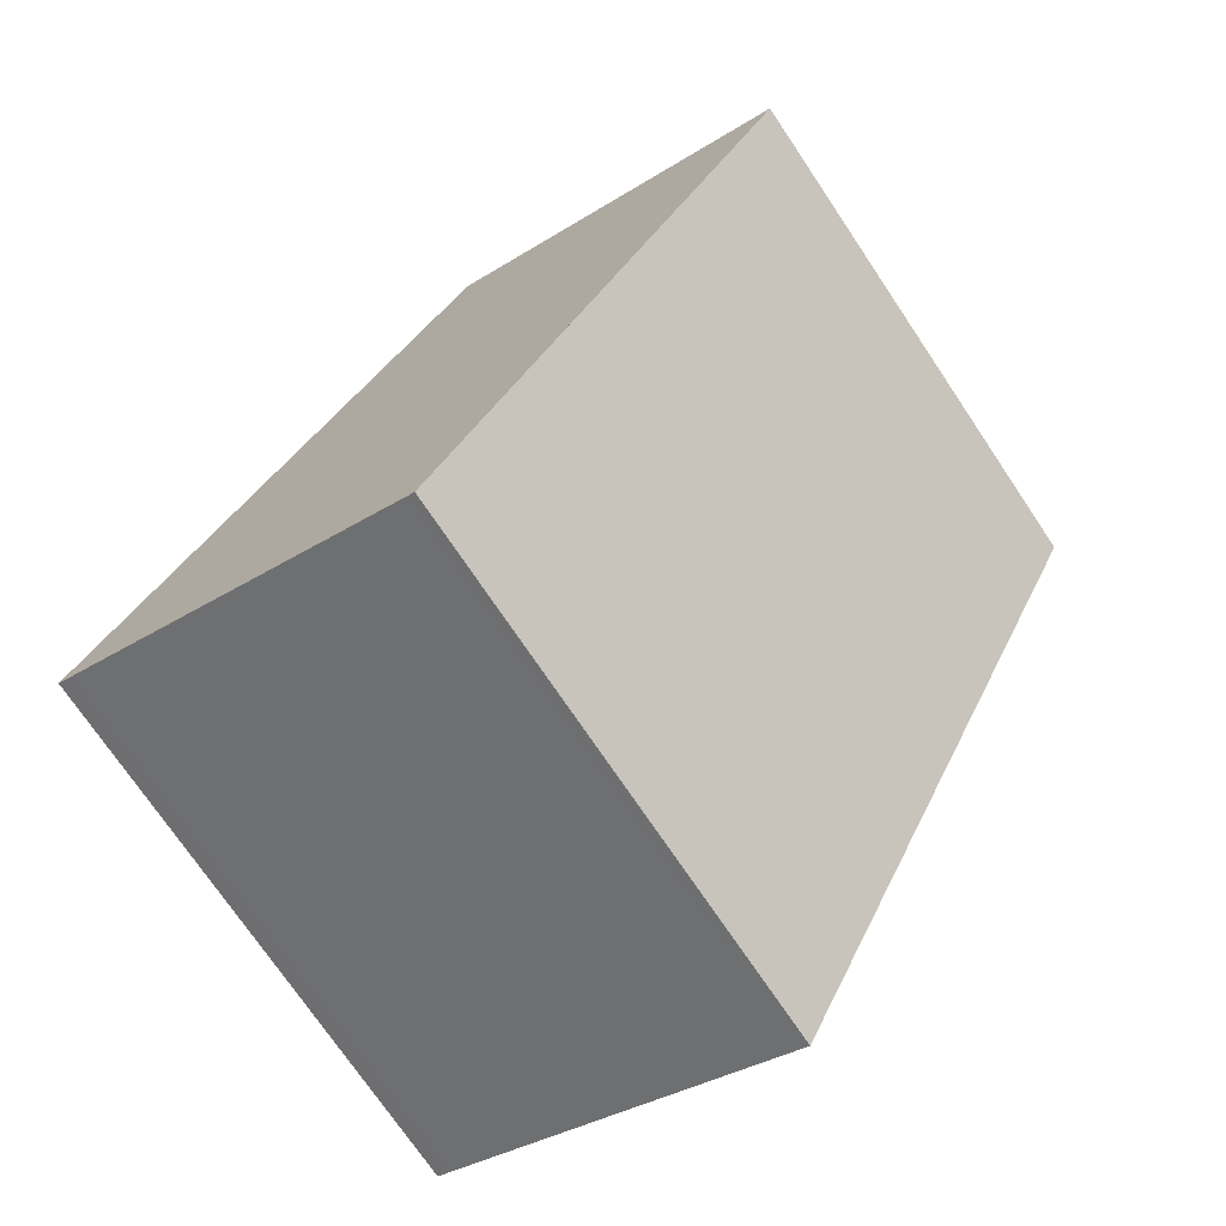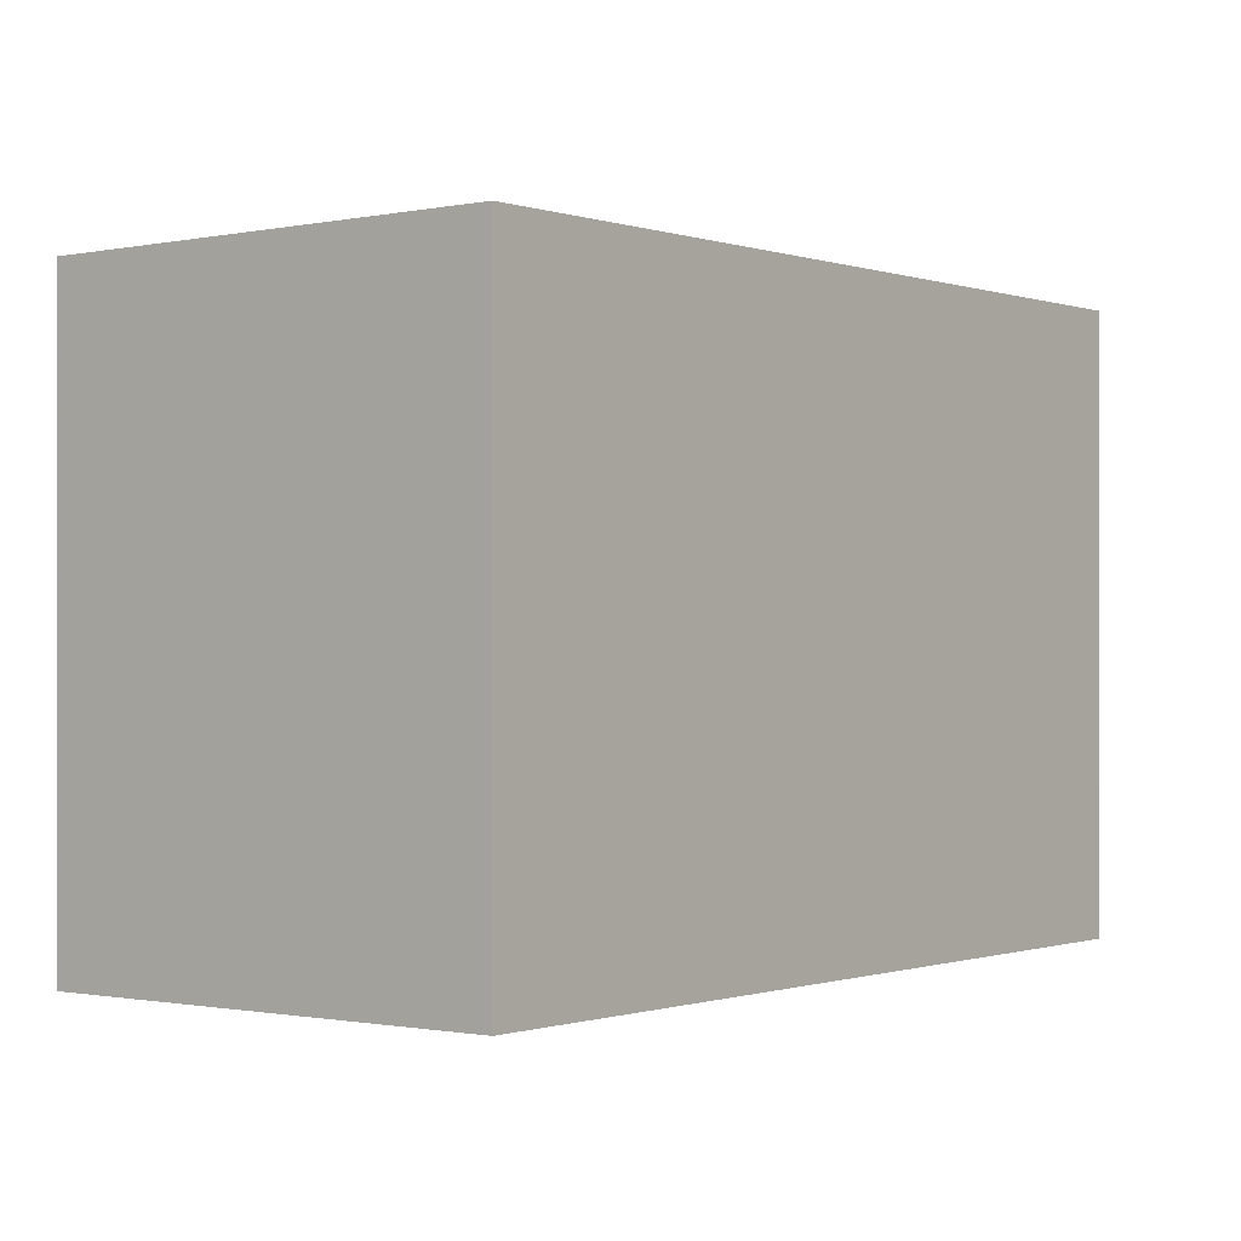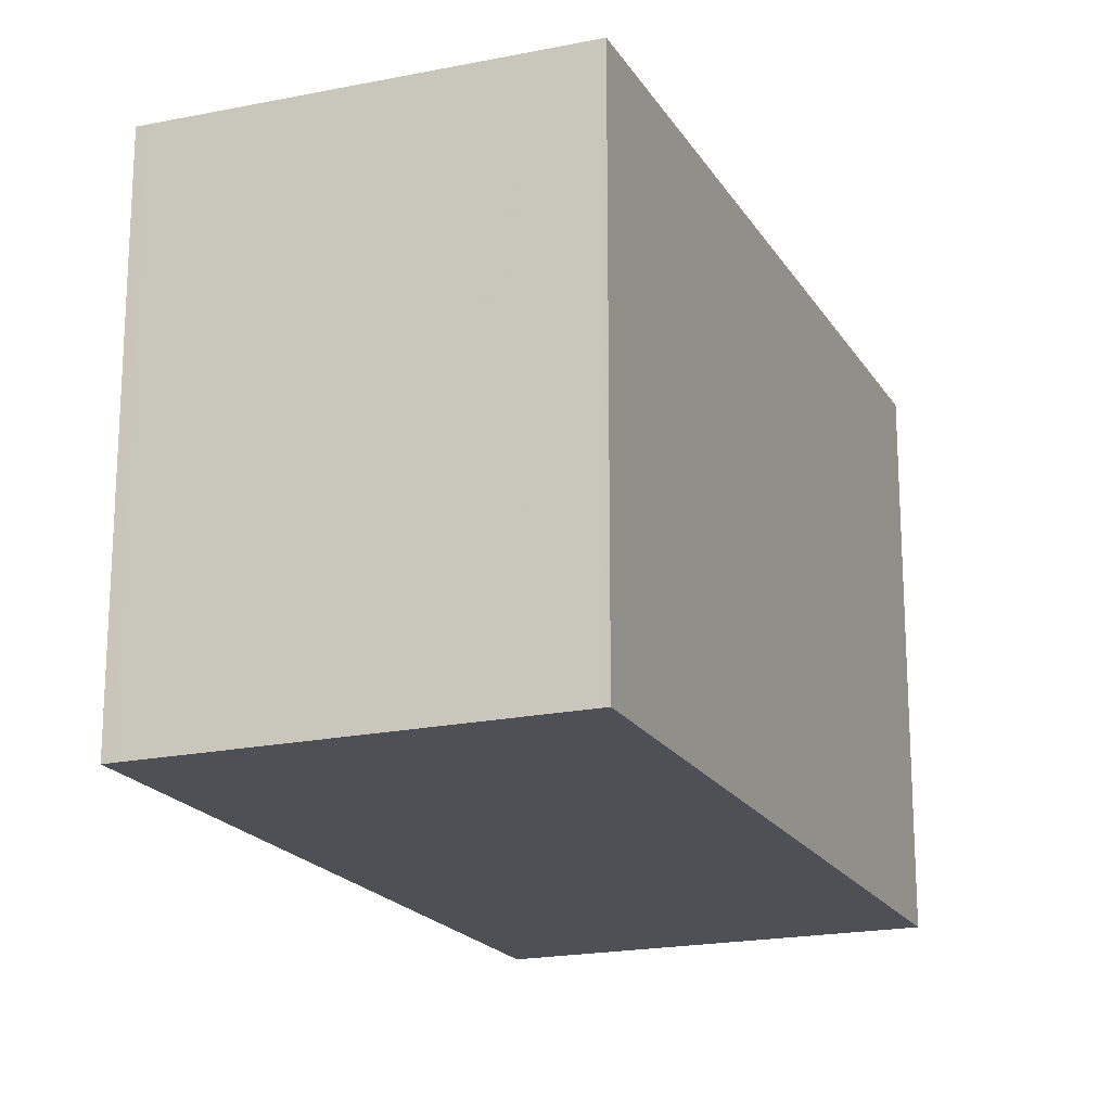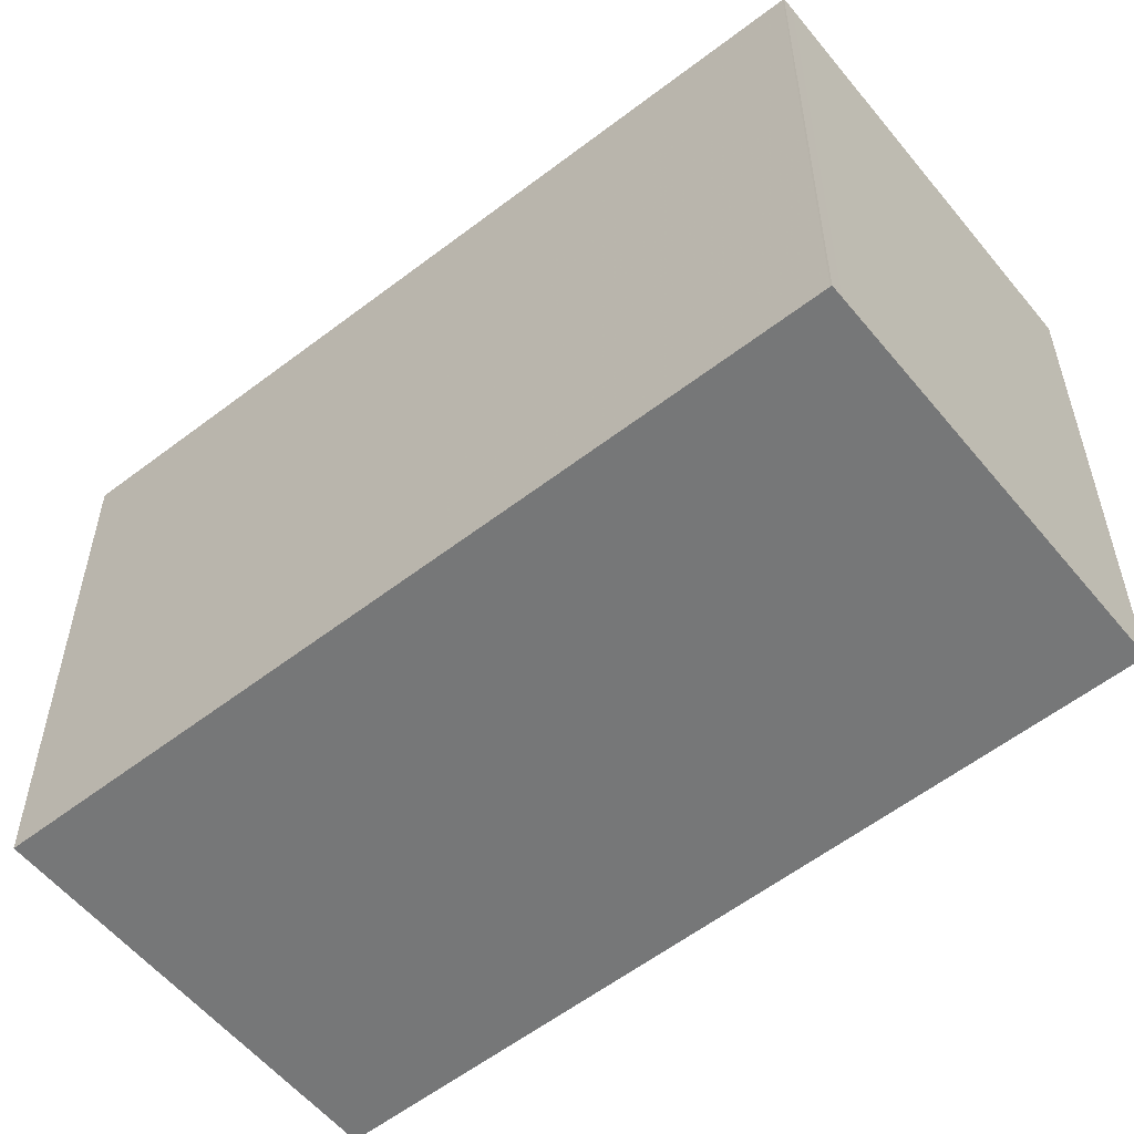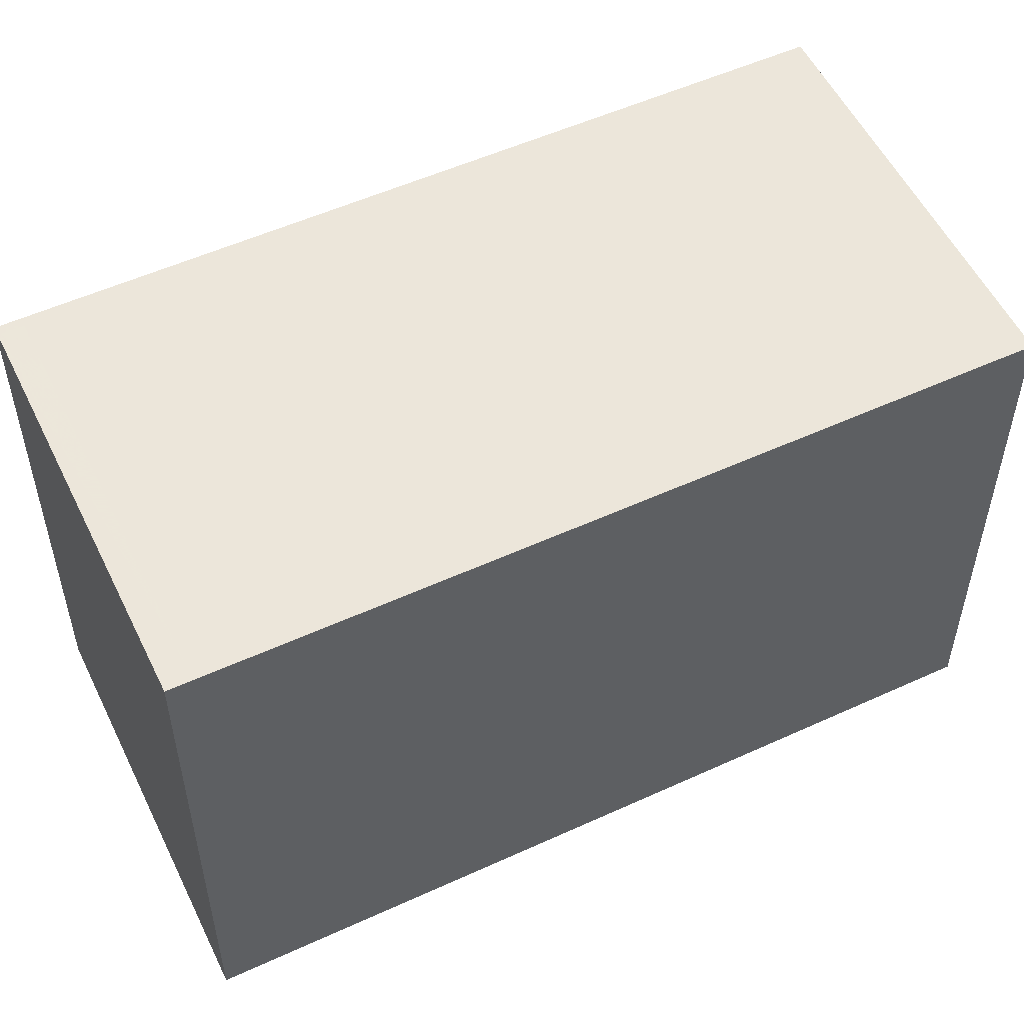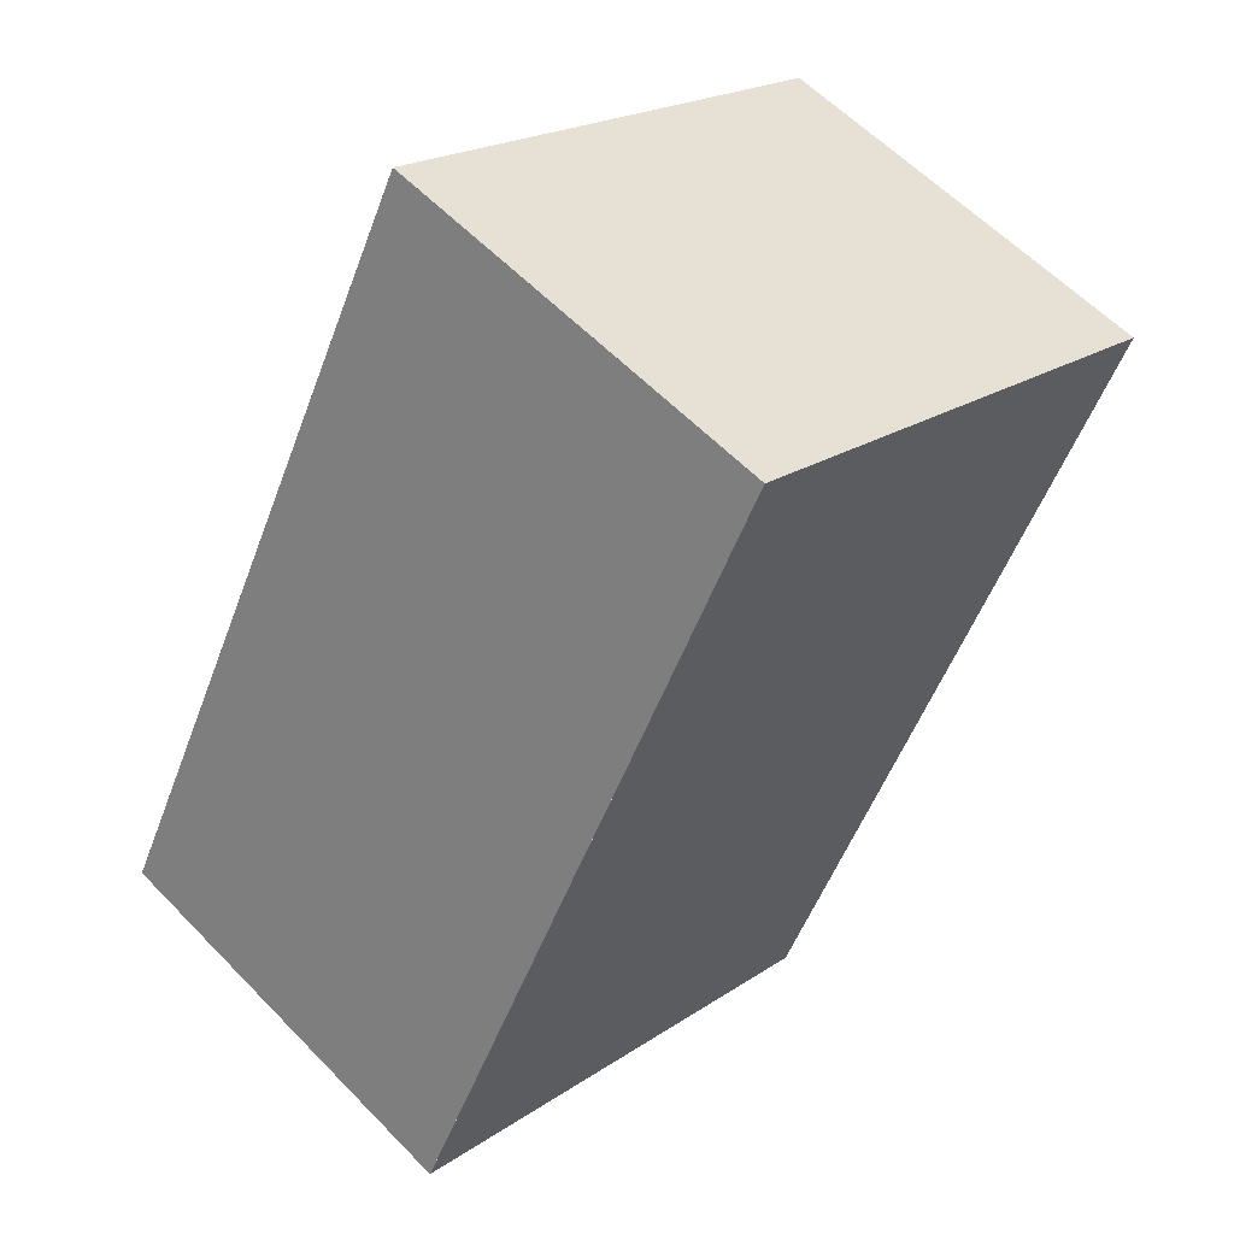
<metadata>
{"format":"obj","ext":"obj","renderer":"f3d","projection":"perspective","resolution":1024,"background":"white","views":[{"elev":-73.3,"azim":-146.1,"up":"+Y"},{"elev":-0.2,"azim":63.9,"up":"+Z"},{"elev":-19.3,"azim":-131.5,"up":"+Z"},{"elev":-57.0,"azim":155.3,"up":"+Z"},{"elev":55.2,"azim":90.7,"up":"+Z"},{"elev":20.8,"azim":-140.2,"up":"+Y"}]}
</metadata>
<code>
v -1787 -2449 2.627
v -1785 -2448 2.656
v -1783 -2452 2.684
v -1785 -2453 2.655
v -1785 -2448 2.656
v -1786 -2449 2.635
v -1787 -2449 2.627
v -1785 -2453 2.656
v -1783 -2452 2.683
v -1785 -2448 2.655
v -1783 -2452 2.682
v -1785 -2453 2.655
v -1783 -2452 2.683
v -1785 -2448 2.655
v -1785 -2453 2.654
v -1787 -2449 2.627
v -1787 -2449 2.627
v -1787 -2449 0
v -1787 -2449 0
v -1785 -2448 2.656
v -1785 -2448 2.656
v -1785 -2448 0
v -1785 -2448 0
v -1783 -2452 2.683
v -1783 -2452 2.684
v -1783 -2452 0
v -1783 -2452 4.441e-16
v -1785 -2453 2.654
v -1785 -2453 2.655
v -1785 -2453 0
v -1785 -2453 4.441e-16
v -1783 -2452 2.683
v -1785 -2448 2.656
v -1785 -2448 0
v -1783 -2452 0
v -1785 -2448 2.655
v -1786 -2449 2.635
v -1786 -2449 0
v -1785 -2448 4.441e-16
v -1786 -2449 2.635
v -1787 -2449 2.627
v -1787 -2449 0
v -1786 -2449 0
v -1785 -2453 2.655
v -1785 -2453 2.656
v -1785 -2453 0
v -1785 -2453 0
v -1785 -2453 2.656
v -1783 -2452 2.683
v -1783 -2452 4.441e-16
v -1785 -2453 0
v -1783 -2452 2.684
v -1783 -2452 2.683
v -1783 -2452 0
v -1783 -2452 0
v -1785 -2448 2.656
v -1785 -2448 2.655
v -1785 -2448 4.441e-16
v -1785 -2448 0
v -1787 -2449 2.627
v -1785 -2453 2.654
v -1785 -2453 4.441e-16
v -1787 -2449 0
v -1787 -2449 0
v -1785 -2448 0
v -1783 -2452 0
v -1785 -2453 0
f 14 2 5 10
f 15 1 7 12
f 11 10 5 13
f 12 7 6 10 11
f 11 9 8 12
f 13 3 9 11
f 10 6 14
f 12 8 4 15
f 17 18 19 16
f 21 22 23 20
f 25 26 27 24
f 29 30 31 28
f 33 34 35 32
f 37 38 39 36
f 41 42 43 40
f 45 46 47 44
f 49 50 51 48
f 53 54 55 52
f 57 58 59 56
f 61 62 63 60
f 65 66 67 64

</code>
